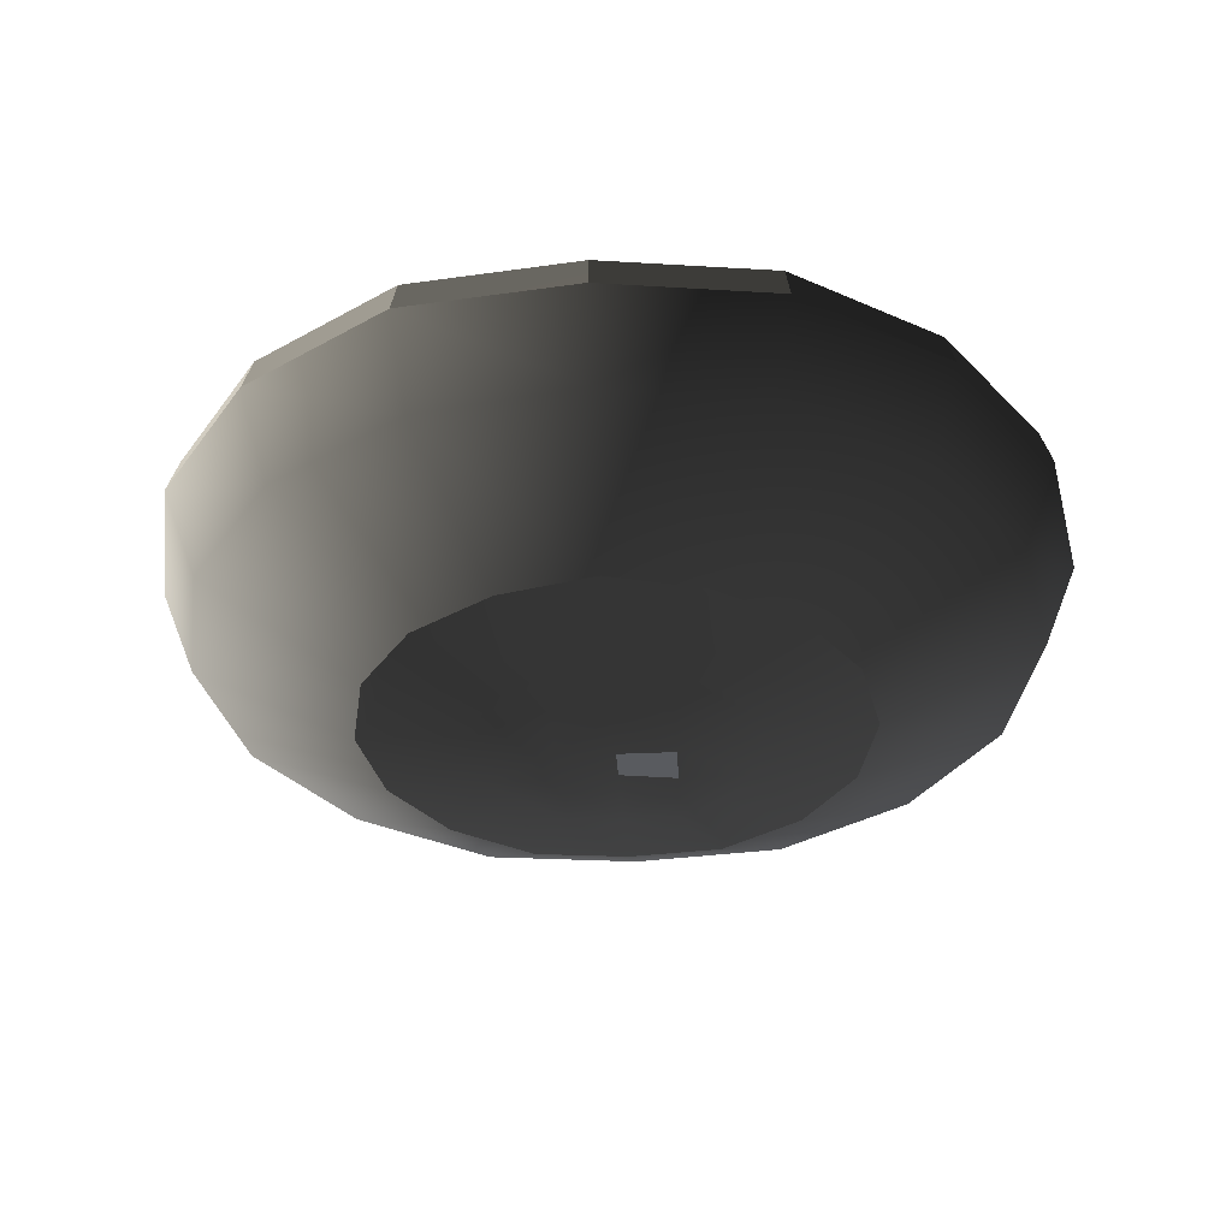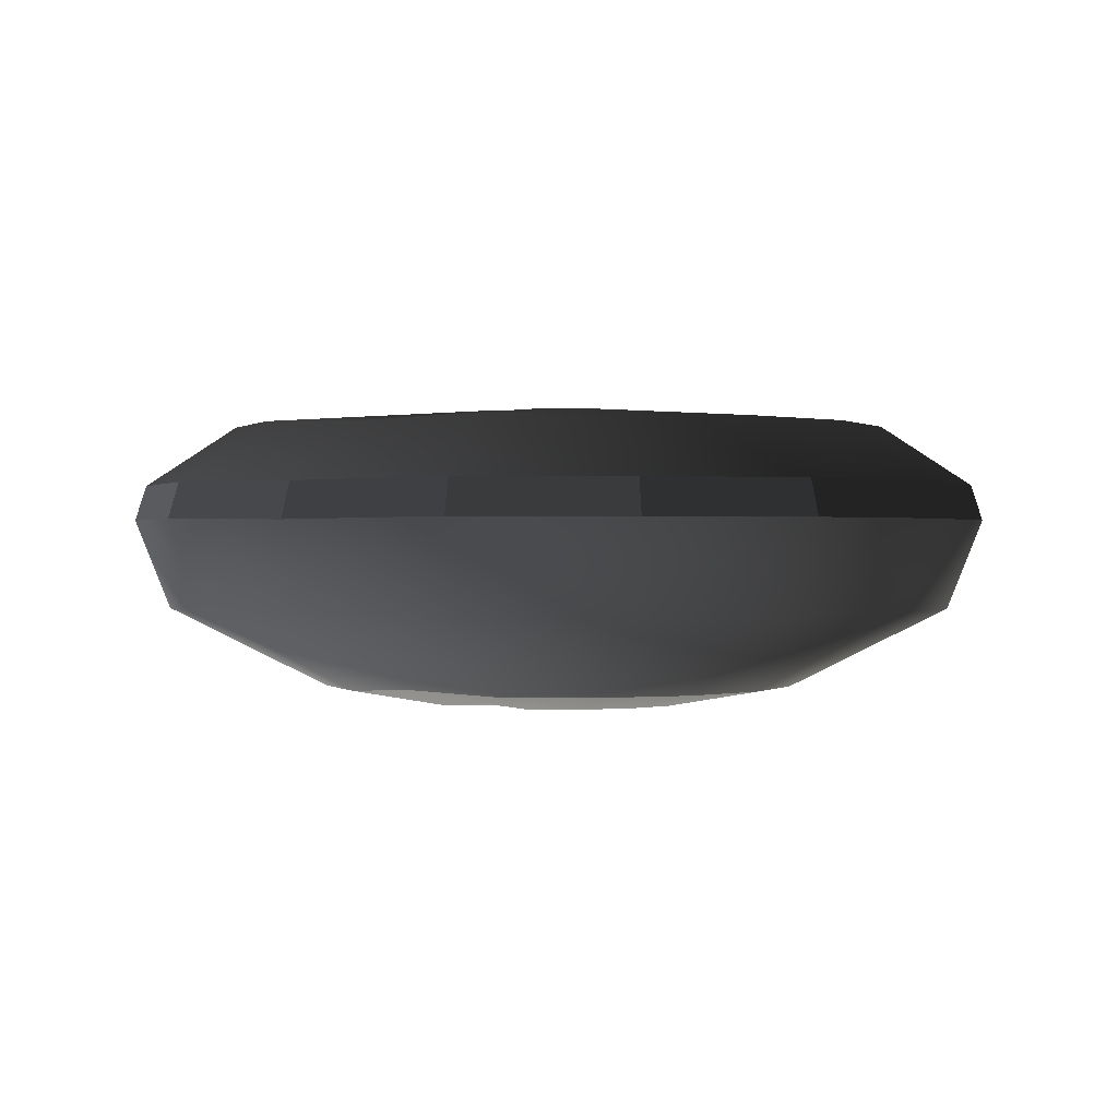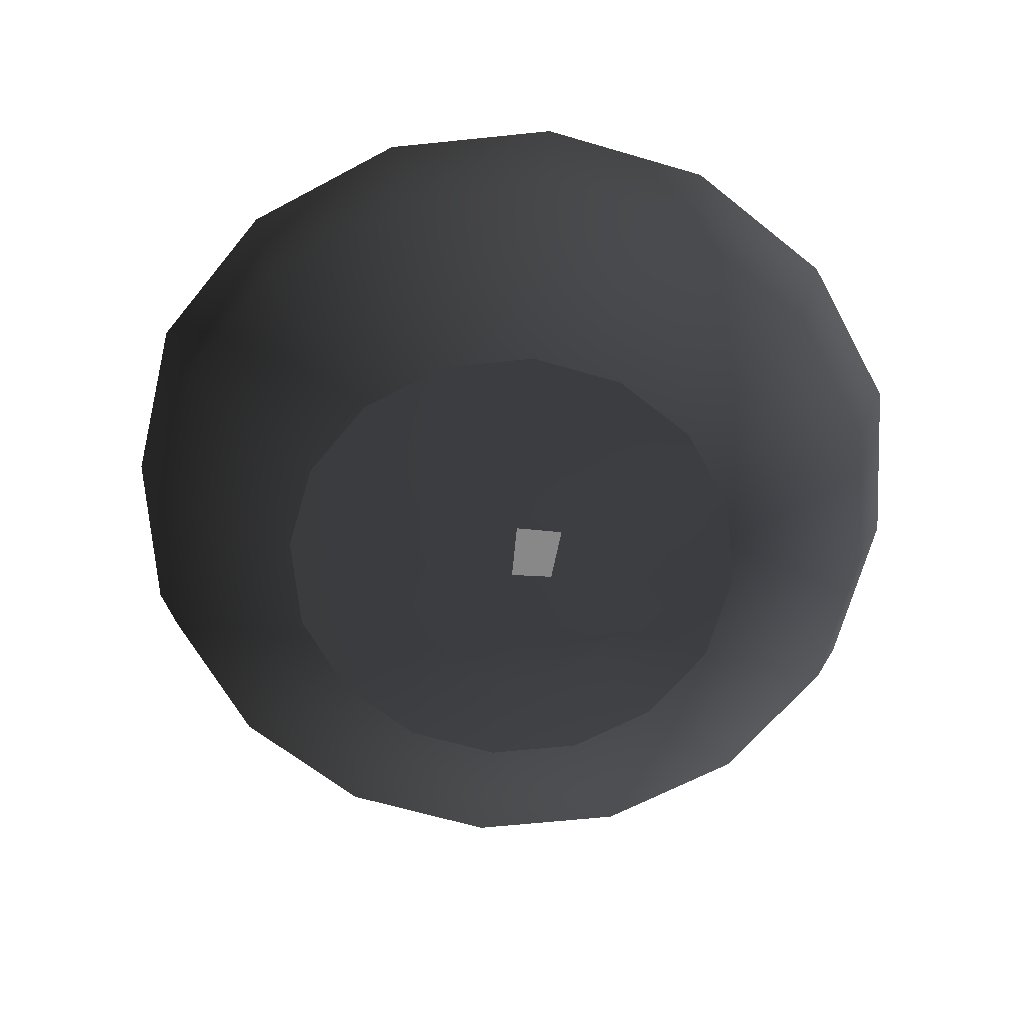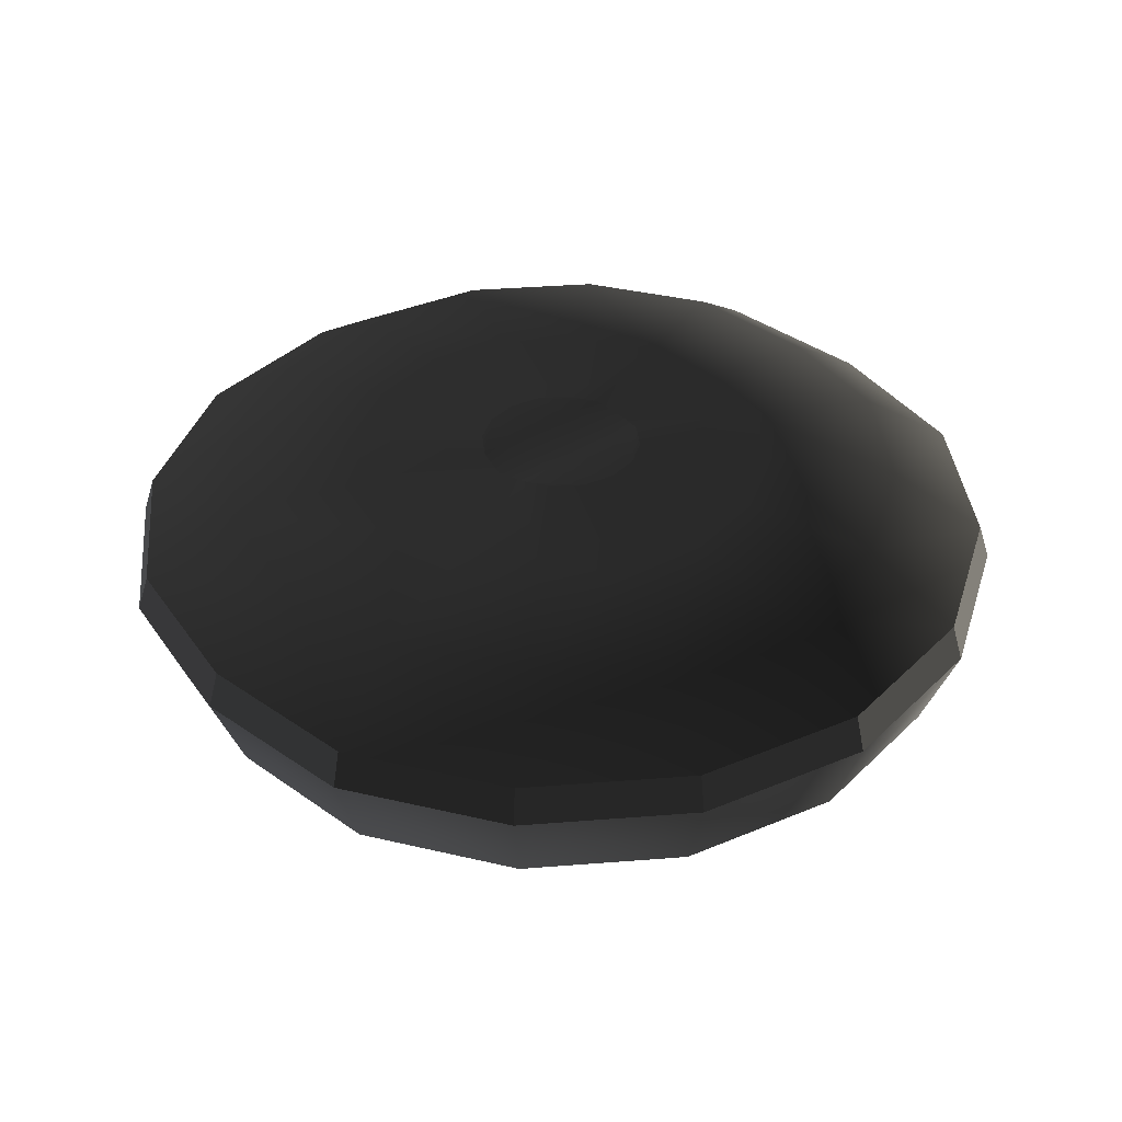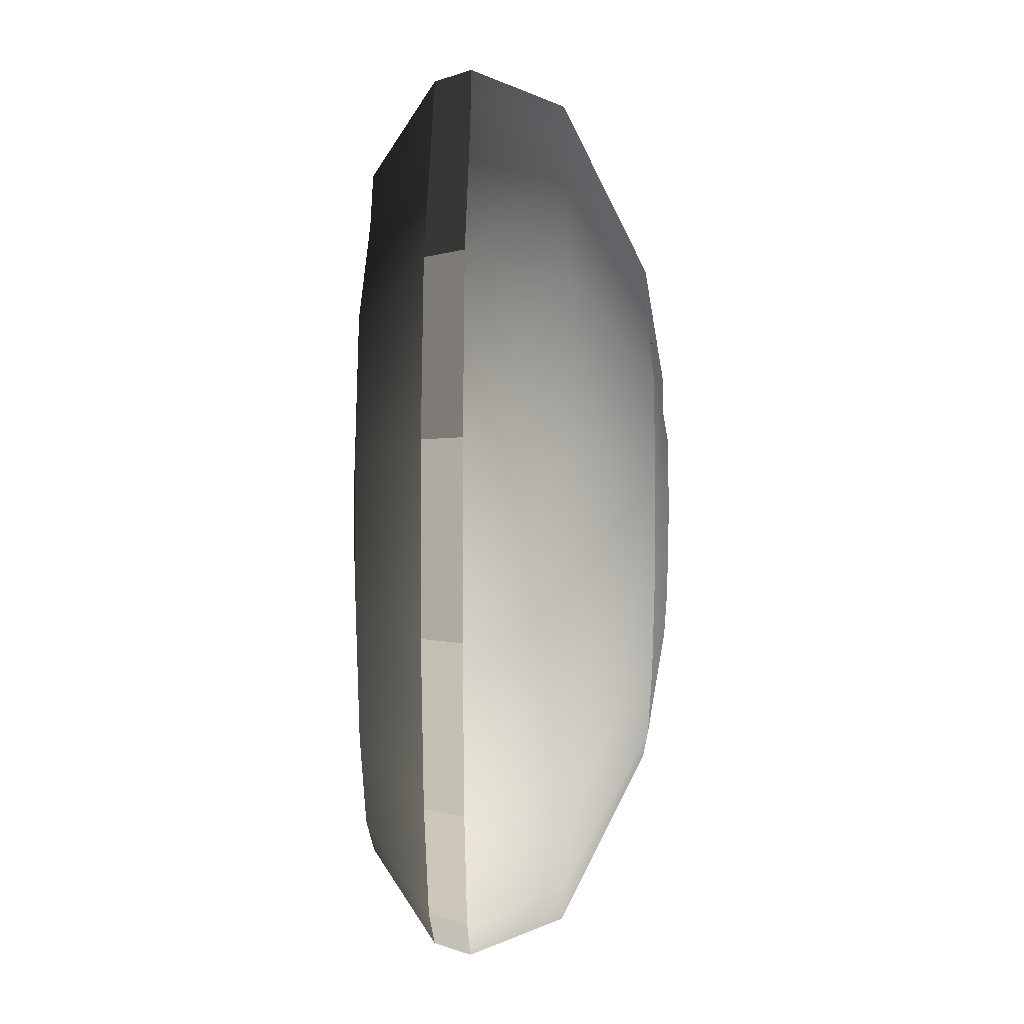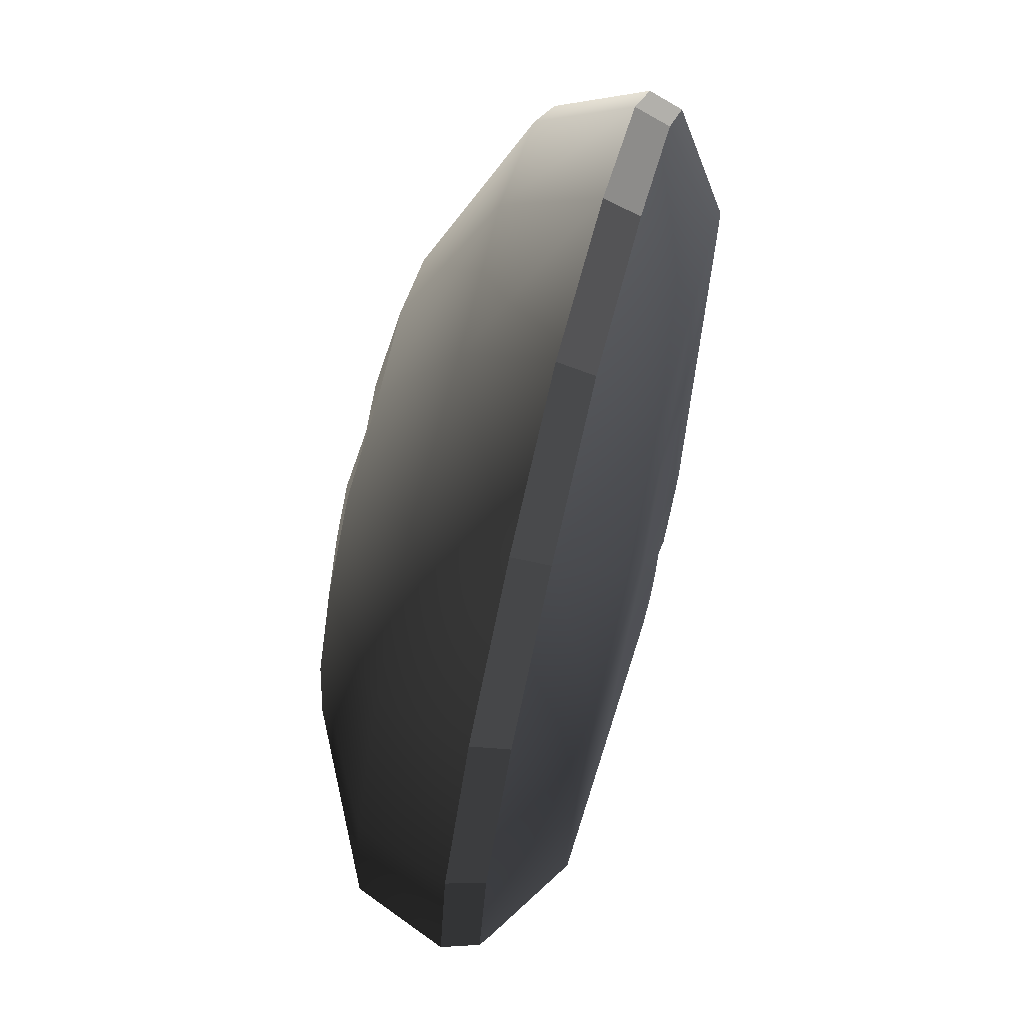
<metadata>
{"format":"obj","ext":"obj","renderer":"f3d","projection":"perspective","resolution":1024,"background":"white","views":[{"elev":-34.6,"azim":3.1,"up":"+Y"},{"elev":0.3,"azim":-144.4,"up":"+Y"},{"elev":-63.8,"azim":84.7,"up":"+Y"},{"elev":37.7,"azim":-129.5,"up":"+Y"},{"elev":36.9,"azim":-89.8,"up":"+Z"},{"elev":71.8,"azim":104.0,"up":"+Z"}]}
</metadata>
<code>
o BakedLens
v 4e-06 -0.1208 -1e-06
v 4e-06 -0.1185 -0.03095
v 0.04034 -0.1198 -0.03488
v 0.04092 -0.1206 -1e-06
v 0.03814 -0.1169 -0.09205
v 4e-06 -0.1135 -0.09793
v 4e-06 -0.1003 -0.176
v 0.06742 -0.1036 -0.1628
v 4e-06 -0.04251 -0.2874
v 0.1117 -0.04504 -0.2696
v 4e-06 0.0181 -0.3111
v 0.1214 0.01946 -0.293
v 0.1183 0.04492 -0.2856
v 4e-06 0.04358 -0.3031
v 4e-06 0.0853 -0.2408
v 0.09315 0.08861 -0.2249
v 4e-06 0.09198 -0.1491
v 0.05762 0.09535 -0.1391
v 4e-06 0.09869 -0.05746
v 4e-06 0.09907 -0.02814
v 0.0219 0.1023 -0.02638
v 0.0221 0.1021 -0.05334
v 0.07046 -0.1169 -0.07046
v 0.09206 -0.1169 -0.03813
v 0.1246 -0.1036 -0.1246
v 0.2063 -0.04504 -0.2063
v 0.2242 0.01946 -0.2242
v 0.1721 0.08861 -0.1721
v 0.2186 0.04492 -0.2186
v 0.1065 0.09535 -0.1065
v 0.09964 -0.1169 -1e-06
v 0.1628 -0.1036 -0.06741
v 0.2696 -0.04504 -0.1117
v 0.293 0.01946 -0.1214
v 0.2249 0.08861 -0.09315
v 0.2856 0.04492 -0.1183
v 0.1391 0.09535 -0.05762
v 0.1762 -0.1036 -1e-06
v 0.2918 -0.04504 -1e-06
v 0.3171 0.01946 -1e-06
v 0.2434 0.08861 -1e-06
v 0.3091 0.04492 -1e-06
v 0.1506 0.09535 -1e-06
v 0.04023 -0.1197 0.03912
v 0.09206 -0.1169 0.03813
v 0.1628 -0.1036 0.06741
v 0.2696 -0.04504 0.1117
v 0.293 0.01946 0.1214
v 0.2249 0.08861 0.09315
v 0.2856 0.04492 0.1183
v 0.1391 0.09535 0.05762
v 0.0219 0.1023 0.02638
v 0.02182 0.1025 -1e-06
v 4e-06 0.09943 -1e-06
v 4e-06 0.09912 0.02441
v 0.03814 -0.1169 0.09205
v 0.07046 -0.1169 0.07046
v 0.1246 -0.1036 0.1246
v 0.2063 -0.04504 0.2063
v 0.2242 0.01946 0.2242
v 0.1721 0.08861 0.1721
v 0.2186 0.04492 0.2186
v 0.1065 0.09535 0.1065
v 0.06742 -0.1036 0.1628
v 0.1117 -0.04504 0.2696
v 0.1214 0.01946 0.293
v 0.09315 0.08861 0.2249
v 0.1183 0.04492 0.2856
v 0.05762 0.09535 0.1391
v 4e-06 -0.1003 0.176
v 4e-06 -0.1135 0.09793
v 4e-06 -0.04251 0.2874
v 4e-06 0.0181 0.3111
v 4e-06 0.0853 0.2408
v 4e-06 0.04358 0.3031
v 4e-06 0.09198 0.1491
v 0.05334 0.1021 -0.02209
v 0.04083 0.1021 -0.04082
v 0.05773 0.1021 -1e-06
v 0.05334 0.1021 0.02209
v 0.0221 0.1021 0.05333
v 0.04083 0.1021 0.04082
v 4e-06 0.09869 0.05746
v 4e-06 -0.1178 0.04108
v -0.04033 -0.1198 -0.03488
v -0.04091 -0.1206 -1e-06
v -0.03813 -0.1169 -0.09205
v -0.06741 -0.1036 -0.1628
v -0.1117 -0.04504 -0.2696
v -0.1214 0.01946 -0.293
v -0.1183 0.04492 -0.2856
v -0.09314 0.08861 -0.2249
v -0.05762 0.09535 -0.1391
v -0.02189 0.1023 -0.02638
v -0.02209 0.1021 -0.05334
v -0.09205 -0.1169 -0.03813
v -0.07045 -0.1169 -0.07046
v -0.1246 -0.1036 -0.1246
v -0.2063 -0.04504 -0.2063
v -0.2242 0.01946 -0.2242
v -0.2186 0.04492 -0.2186
v -0.1721 0.08861 -0.1721
v -0.1065 0.09535 -0.1065
v -0.09964 -0.1169 -1e-06
v -0.1627 -0.1036 -0.06741
v -0.2696 -0.04504 -0.1117
v -0.293 0.01946 -0.1214
v -0.2856 0.04492 -0.1183
v -0.2249 0.08861 -0.09315
v -0.1391 0.09535 -0.05762
v -0.1762 -0.1036 -1e-06
v -0.2918 -0.04504 -1e-06
v -0.3171 0.01946 -1e-06
v -0.3091 0.04492 -1e-06
v -0.2434 0.08861 -1e-06
v -0.1506 0.09535 -1e-06
v -0.04022 -0.1197 0.03912
v -0.09205 -0.1169 0.03813
v -0.1627 -0.1036 0.06741
v -0.2696 -0.04504 0.1117
v -0.293 0.01946 0.1214
v -0.2856 0.04492 0.1183
v -0.2249 0.08861 0.09315
v -0.1391 0.09535 0.05762
v -0.02181 0.1025 -1e-06
v -0.02189 0.1023 0.02638
v -0.03813 -0.1169 0.09205
v -0.07045 -0.1169 0.07046
v -0.1246 -0.1036 0.1246
v -0.2063 -0.04504 0.2063
v -0.2242 0.01946 0.2242
v -0.2186 0.04492 0.2186
v -0.1721 0.08861 0.1721
v -0.1065 0.09535 0.1065
v -0.06741 -0.1036 0.1628
v -0.1117 -0.04504 0.2696
v -0.1214 0.01946 0.293
v -0.1183 0.04492 0.2856
v -0.09314 0.08861 0.2249
v -0.05762 0.09535 0.1391
v -0.05333 0.1021 -0.02209
v -0.04082 0.1021 -0.04082
v -0.05772 0.1021 -1e-06
v -0.05333 0.1021 0.02209
v -0.02209 0.1021 0.05333
v -0.04082 0.1021 0.04082
g BakedLens_BakedLens_lambert2SG
f 1 2 3 4
f 5 6 7 8
f 7 9 10 8
f 9 11 12 10
f 13 14 15 16
f 16 15 17 18
f 19 20 21 22
f 5 23 24 3
f 8 25 23 5
f 10 26 25 8
f 12 27 26 10
f 16 28 29 13
f 16 18 30 28
f 4 3 24 31
f 25 32 24 23
f 26 33 32 25
f 27 34 33 26
f 28 35 36 29
f 28 30 37 35
f 32 38 31 24
f 33 39 38 32
f 34 40 39 33
f 35 41 42 36
f 35 37 43 41
f 44 4 31 45
f 38 46 45 31
f 39 47 46 38
f 40 48 47 39
f 41 49 50 42
f 41 43 51 49
f 52 53 54 55
f 56 44 45 57
f 46 58 57 45
f 47 59 58 46
f 48 60 59 47
f 49 61 62 50
f 49 51 63 61
f 58 64 56 57
f 59 65 64 58
f 60 66 65 59
f 61 67 68 62
f 61 63 69 67
f 56 64 70 71
f 65 72 70 64
f 66 73 72 65
f 68 67 74 75
f 67 69 76 74
f 22 21 77 78
f 21 53 79 77
f 52 80 79 53
f 80 52 81 82
f 52 55 83 81
f 20 54 53 21
f 4 44 84 1
f 3 2 6 5
f 18 17 19 22
f 30 18 22 78
f 37 30 78 77
f 43 37 77 79
f 51 43 79 80
f 63 51 80 82
f 69 63 82 81
f 12 11 14 13
f 12 13 29 27
f 27 29 36 34
f 34 36 42 40
f 40 42 50 48
f 48 50 62 60
f 60 62 68 66
f 71 84 44 56
f 83 76 69 81
f 75 73 66 68
f 85 2 1 86
f 7 6 87 88
f 89 9 7 88
f 90 11 9 89
f 15 14 91 92
f 17 15 92 93
f 94 20 19 95
f 96 97 87 85
f 97 98 88 87
f 98 99 89 88
f 99 100 90 89
f 101 102 92 91
f 103 93 92 102
f 96 85 86 104
f 96 105 98 97
f 105 106 99 98
f 106 107 100 99
f 108 109 102 101
f 110 103 102 109
f 104 111 105 96
f 111 112 106 105
f 112 113 107 106
f 114 115 109 108
f 116 110 109 115
f 104 86 117 118
f 118 119 111 104
f 119 120 112 111
f 120 121 113 112
f 122 123 115 114
f 124 116 115 123
f 54 125 126 55
f 118 117 127 128
f 128 129 119 118
f 129 130 120 119
f 130 131 121 120
f 132 133 123 122
f 134 124 123 133
f 127 135 129 128
f 135 136 130 129
f 136 137 131 130
f 138 139 133 132
f 140 134 133 139
f 70 135 127 71
f 70 72 136 135
f 72 73 137 136
f 74 139 138 75
f 76 140 139 74
f 141 94 95 142
f 143 125 94 141
f 143 144 126 125
f 145 126 144 146
f 83 55 126 145
f 125 54 20 94
f 84 117 86 1
f 6 2 85 87
f 19 17 93 95
f 95 93 103 142
f 142 103 110 141
f 141 110 116 143
f 143 116 124 144
f 144 124 134 146
f 146 134 140 145
f 14 11 90 91
f 101 91 90 100
f 108 101 100 107
f 114 108 107 113
f 122 114 113 121
f 132 122 121 131
f 138 132 131 137
f 117 84 71 127
f 140 76 83 145
f 137 73 75 138

</code>
